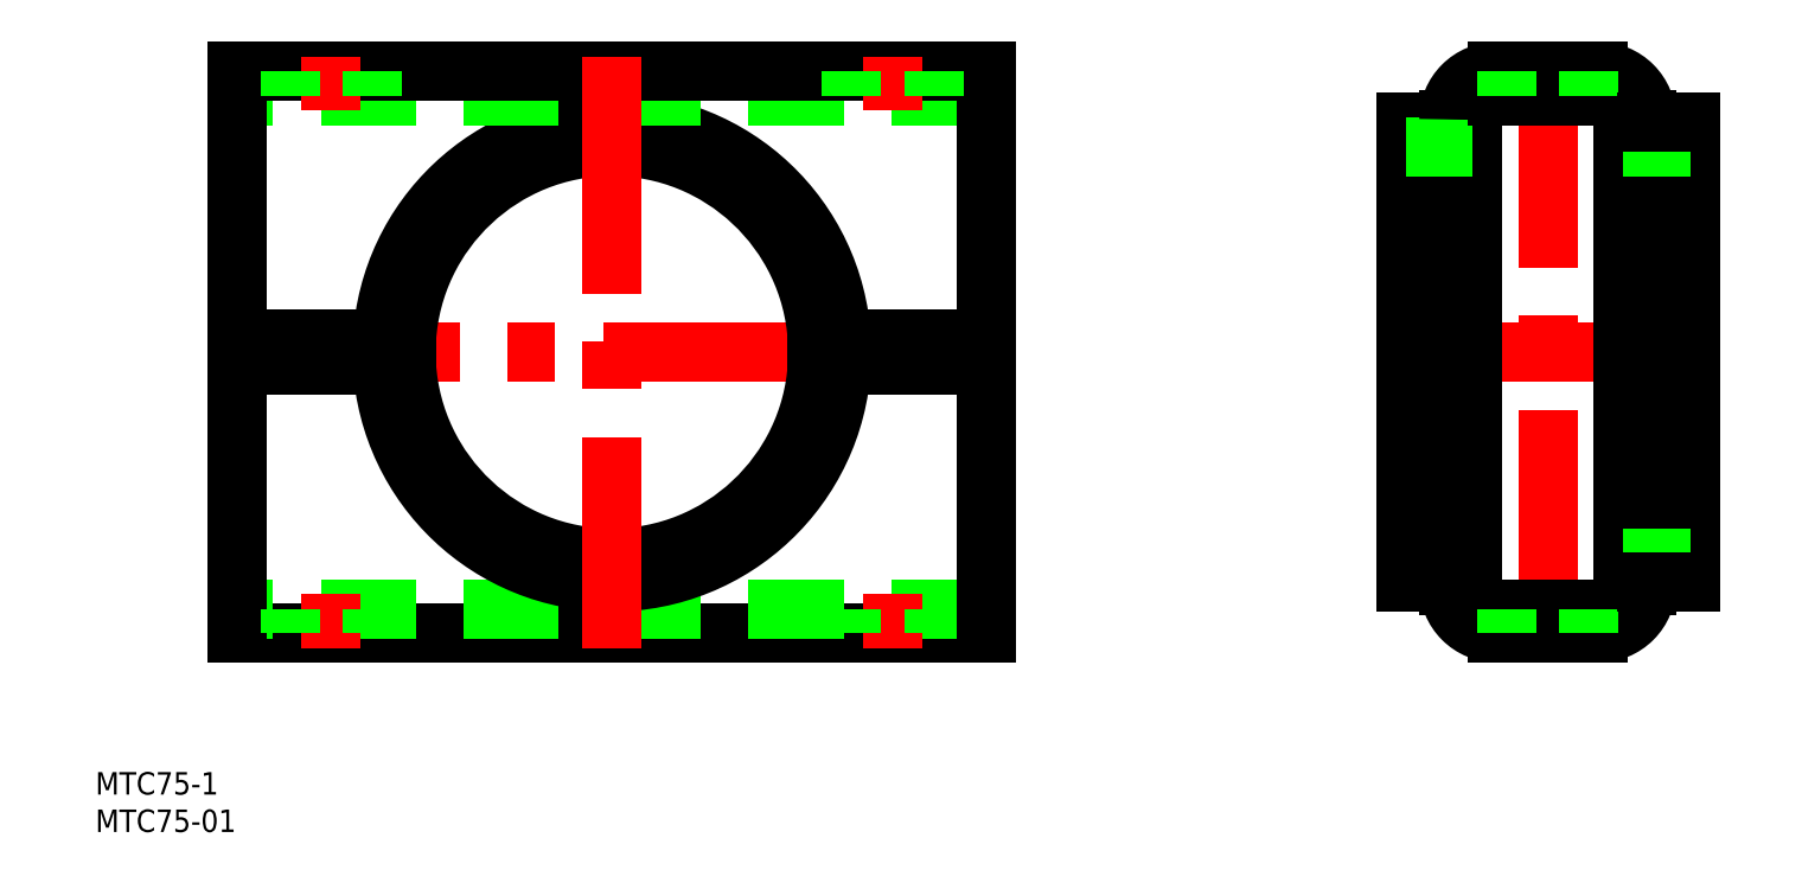
<metadata>
{"format":"dxf","ext":"dxf","renderer":"ezdxf+matplotlib","layout":"modelspace","background":"white","min_lineweight":24,"dpi":150}
</metadata>
<code>
0
SECTION
2
ENTITIES
0
LINE
8
0
10
50
20
-37.5
30
0
11
-50
21
-37.5
31
0
0
LINE
8
0
10
50
20
-34.3
30
0
11
-50
21
-34.3
31
0
0
LINE
8
CENTER
10
-52
20
0
30
0
11
52
21
0
31
0
0
ARC
8
0
10
0
20
0
30
0
40
30.7
50
183.3
51
356.7
0
ARC
8
0
10
0
20
0
30
0
40
30.7
50
3.268
51
176.7
0
ARC
8
0
10
0
20
0
30
0
40
27.5
50
3.649
51
176.4
0
ARC
8
0
10
0
20
0
30
0
40
27.5
50
183.6
51
356.4
0
LINE
8
0
10
50
20
34.3
30
0
11
-50
21
34.3
31
0
0
LINE
8
0
10
50
20
37.5
30
0
11
-50
21
37.5
31
0
0
LINE
8
CENTER
10
0
20
39.5
30
0
11
0
21
-39.5
31
0
0
LINE
8
0
10
-50
20
1.75
30
0
11
-50
21
37.5
31
0
0
LINE
8
0
10
-50
20
-37.5
30
0
11
-50
21
-1.75
31
0
0
LINE
8
CENTER
10
-37.5
20
-32.3
30
0
11
-37.5
21
-39.5
31
0
0
LINE
8
0
10
-43
20
-34.3
30
0
11
-43
21
-37.5
31
0
0
LINE
8
0
10
-32
20
-34.3
30
0
11
-32
21
-37.5
31
0
0
LINE
8
0
10
-27.44
20
1.75
30
0
11
-50
21
1.75
31
0
0
LINE
8
0
10
-27.44
20
-1.75
30
0
11
-50
21
-1.75
31
0
0
LINE
8
CENTER
10
-37.5
20
32.3
30
0
11
-37.5
21
39.5
31
0
0
LINE
8
0
10
-43
20
34.3
30
0
11
-43
21
37.5
31
0
0
LINE
8
0
10
-32
20
34.3
30
0
11
-32
21
37.5
31
0
0
LINE
8
0
10
50
20
37.5
30
0
11
50
21
1.75
31
0
0
LINE
8
0
10
50
20
1.75
30
0
11
27.44
21
1.75
31
0
0
LINE
8
0
10
50
20
-1.75
30
0
11
27.44
21
-1.75
31
0
0
LINE
8
CENTER
10
37.5
20
-32.3
30
0
11
37.5
21
-39.5
31
0
0
LINE
8
0
10
32
20
-34.3
30
0
11
32
21
-37.5
31
0
0
LINE
8
0
10
43
20
-34.3
30
0
11
43
21
-37.5
31
0
0
LINE
8
0
10
50
20
-1.75
30
0
11
50
21
-37.5
31
0
0
LINE
8
CENTER
10
37.5
20
39.5
30
0
11
37.5
21
32.3
31
0
0
LINE
8
0
10
32
20
37.5
30
0
11
32
21
34.3
31
0
0
LINE
8
0
10
43
20
37.5
30
0
11
43
21
34.3
31
0
0
LINE
8
CENTER
10
104
20
0
30
0
11
146
21
0
31
0
0
LINE
8
CENTER
10
125
20
-39.5
30
0
11
125
21
39.5
31
0
0
LINE
8
0
10
106
20
1.75
30
0
11
106
21
30.7
31
0
0
LINE
8
0
10
111.8
20
1.75
30
0
11
111.8
21
31.1
31
0
0
LINE
8
0
10
115
20
1.75
30
0
11
115
21
31.1
31
0
0
LINE
8
0
10
135
20
31.1
30
0
11
135
21
1.75
31
0
0
LINE
8
0
10
138.2
20
31.1
30
0
11
138.2
21
1.75
31
0
0
LINE
8
0
10
144
20
30.7
30
0
11
144
21
1.75
31
0
0
ARC
8
0
10
118.2
20
-31.1
30
0
40
6.4
50
180
51
270
0
LINE
8
0
10
115
20
1.75
30
0
11
106
21
1.75
31
0
0
LINE
8
0
10
115
20
-1.75
30
0
11
106
21
-1.75
31
0
0
LINE
8
0
10
106
20
-30.7
30
0
11
111.8
21
-30.7
31
0
0
LINE
8
0
10
115
20
-27.5
30
0
11
106
21
-27.5
31
0
0
LINE
8
0
10
106
20
-30.7
30
0
11
106
21
-1.75
31
0
0
LINE
8
0
10
138.2
20
-1.75
30
0
11
138.2
21
-31.1
31
0
0
LINE
8
0
10
135
20
-1.75
30
0
11
135
21
-31.1
31
0
0
LINE
8
0
10
115
20
-31.1
30
0
11
115
21
-1.75
31
0
0
LINE
8
0
10
111.8
20
-31.1
30
0
11
111.8
21
-1.75
31
0
0
LINE
8
0
10
144
20
-1.75
30
0
11
144
21
-30.7
31
0
0
LINE
8
0
10
118.2
20
-37.5
30
0
11
131.8
21
-37.5
31
0
0
LINE
8
0
10
118.2
20
-34.3
30
0
11
131.8
21
-34.3
31
0
0
ARC
8
0
10
118.2
20
-31.1
30
0
40
3.2
50
180
51
270
0
LINE
8
0
10
119.5
20
-34.3
30
0
11
119.5
21
-37.5
31
0
0
ARC
8
0
10
131.8
20
-31.1
30
0
40
3.2
50
270
51
1.908e-13
0
ARC
8
0
10
131.8
20
-31.1
30
0
40
6.4
50
270
51
1.908e-13
0
LINE
8
0
10
130.5
20
-34.3
30
0
11
130.5
21
-37.5
31
0
0
LINE
8
0
10
135
20
-27.5
30
0
11
144
21
-27.5
31
0
0
LINE
8
0
10
138.2
20
-30.7
30
0
11
144
21
-30.7
31
0
0
LINE
8
0
10
144
20
1.75
30
0
11
135
21
1.75
31
0
0
LINE
8
0
10
144
20
-1.75
30
0
11
135
21
-1.75
31
0
0
LINE
8
0
10
106
20
30.7
30
0
11
111.8
21
30.7
31
0
0
LINE
8
0
10
115
20
27.5
30
0
11
106
21
27.5
31
0
0
ARC
8
0
10
118.2
20
31.1
30
0
40
6.4
50
90
51
180
0
LINE
8
0
10
118.2
20
37.5
30
0
11
131.8
21
37.5
31
0
0
LINE
8
0
10
118.2
20
34.3
30
0
11
131.8
21
34.3
31
0
0
ARC
8
0
10
118.2
20
31.1
30
0
40
3.2
50
90
51
180
0
LINE
8
0
10
119.5
20
37.5
30
0
11
119.5
21
34.3
31
0
0
LINE
8
0
10
135
20
27.5
30
0
11
144
21
27.5
31
0
0
ARC
8
0
10
131.8
20
31.1
30
0
40
6.4
50
360
51
90
0
ARC
8
0
10
131.8
20
31.1
30
0
40
3.2
50
360
51
90
0
LINE
8
0
10
130.5
20
37.5
30
0
11
130.5
21
34.3
31
0
0
LINE
8
0
10
138.2
20
30.7
30
0
11
144
21
30.7
31
0
0
TEXT
8
0
10
-69
20
-59.09
30
0
40
3
1
MTC75-1
0
TEXT
8
0
10
-69
20
-64.09
30
0
40
3
1
MTC75-01
0
ENDSEC
0
EOF

</code>
